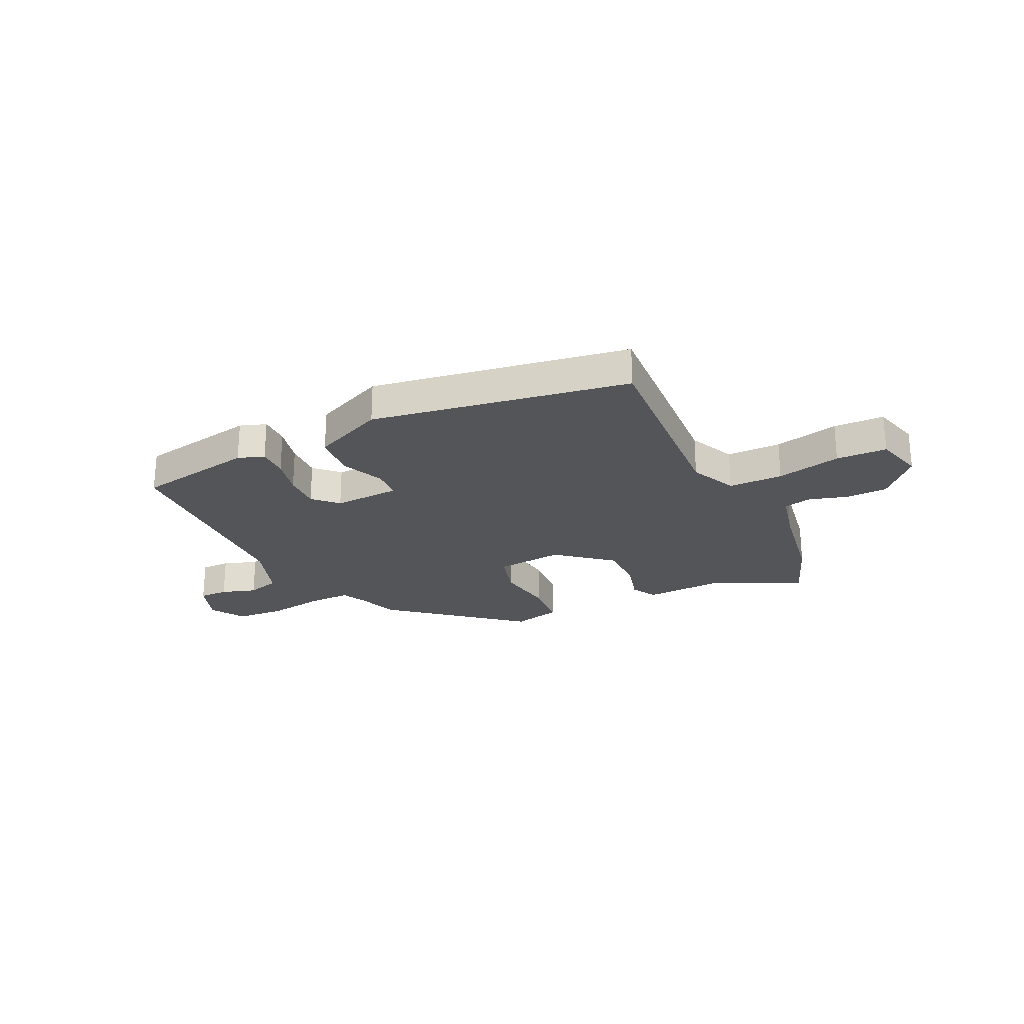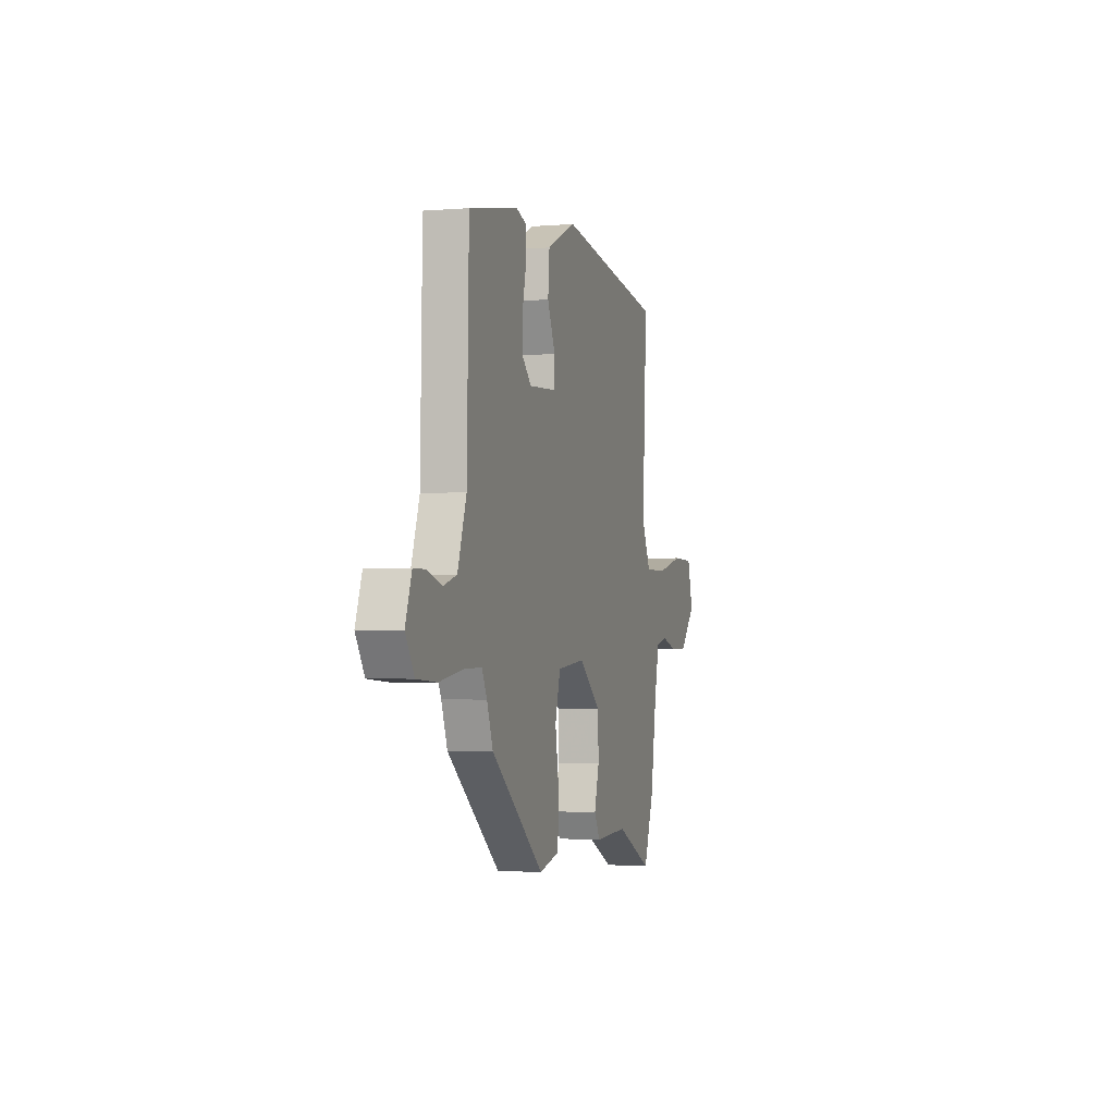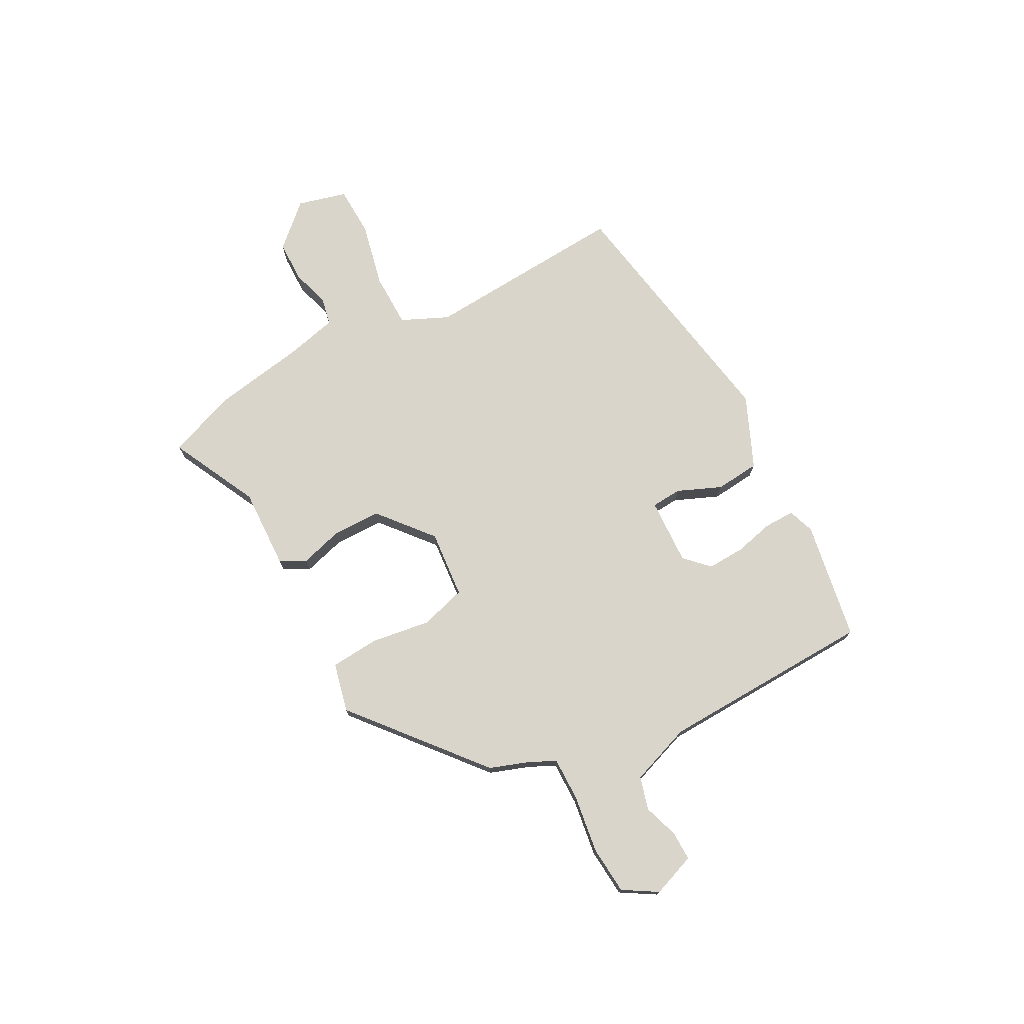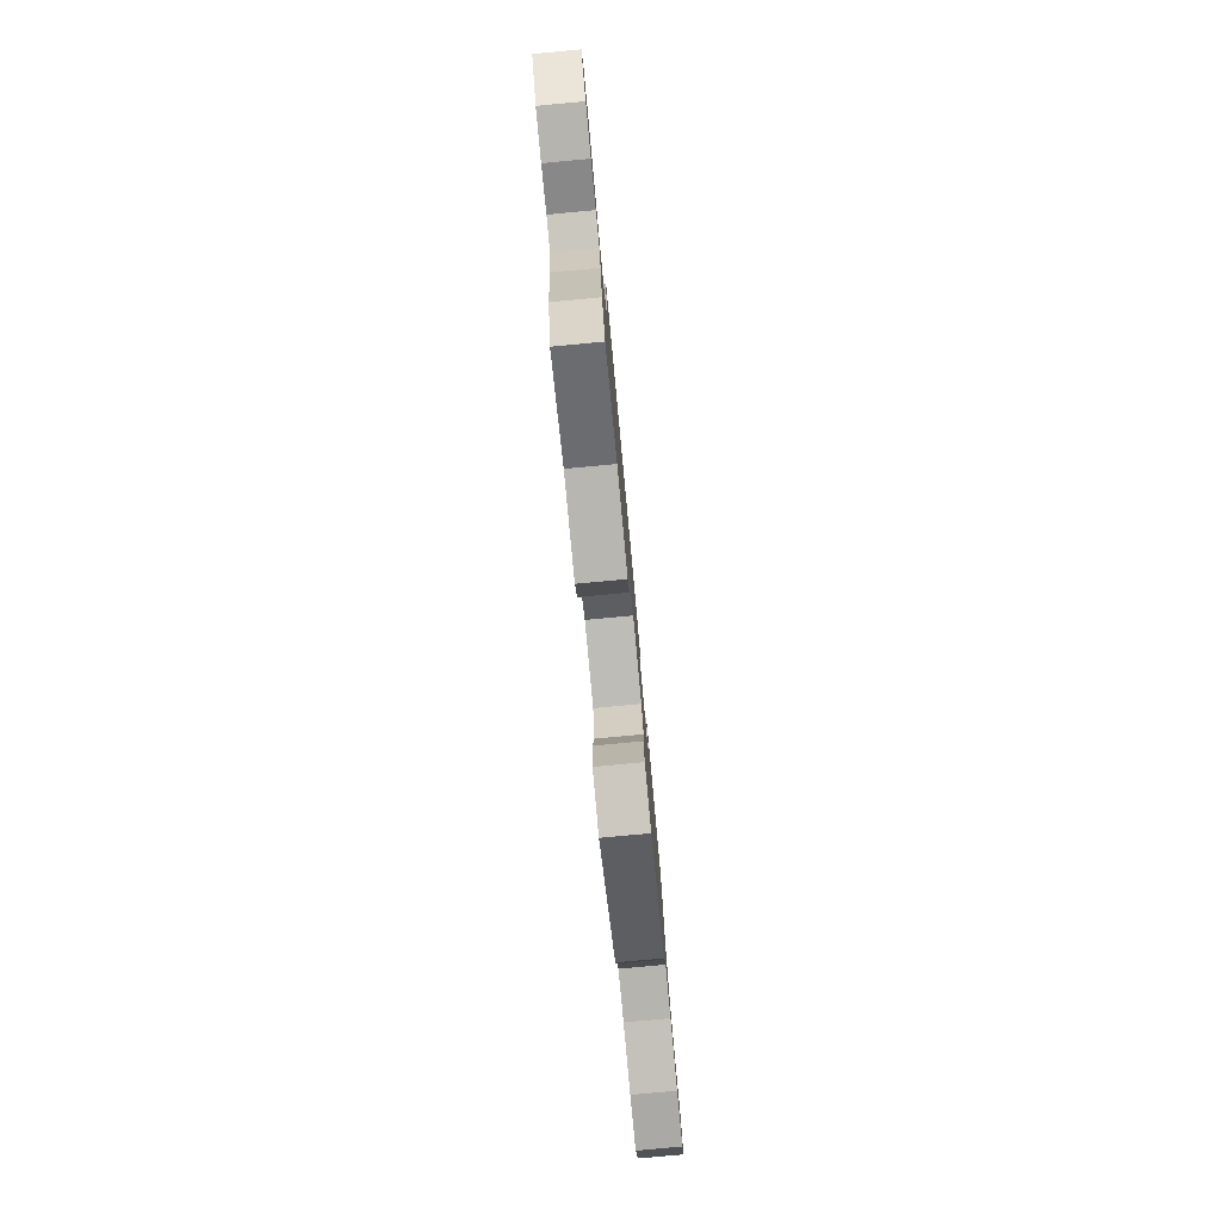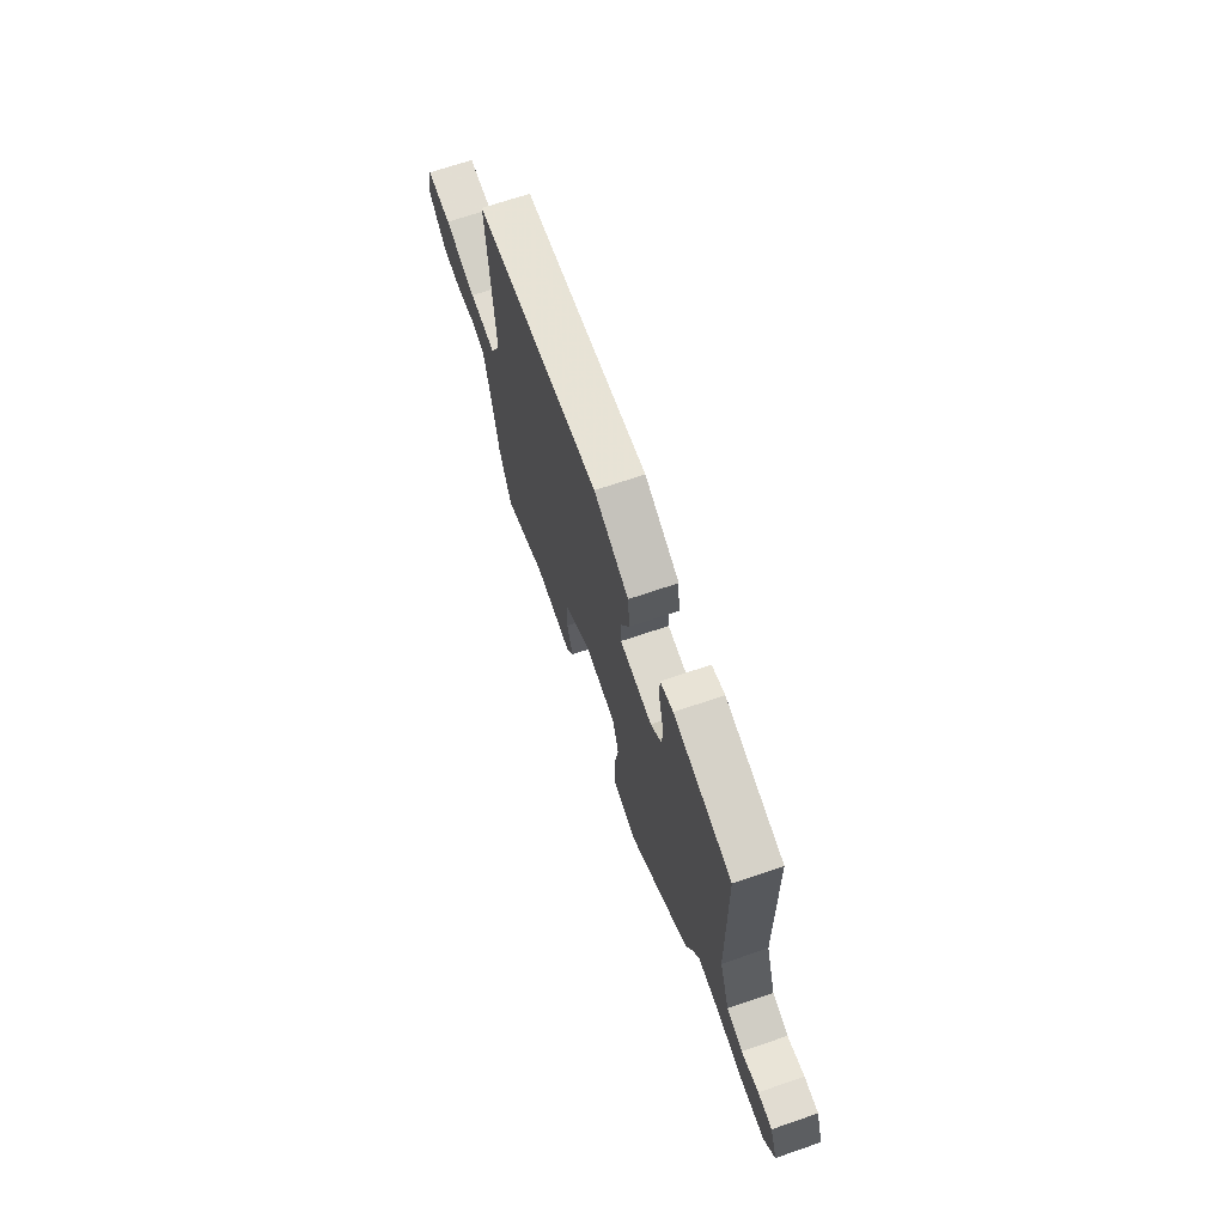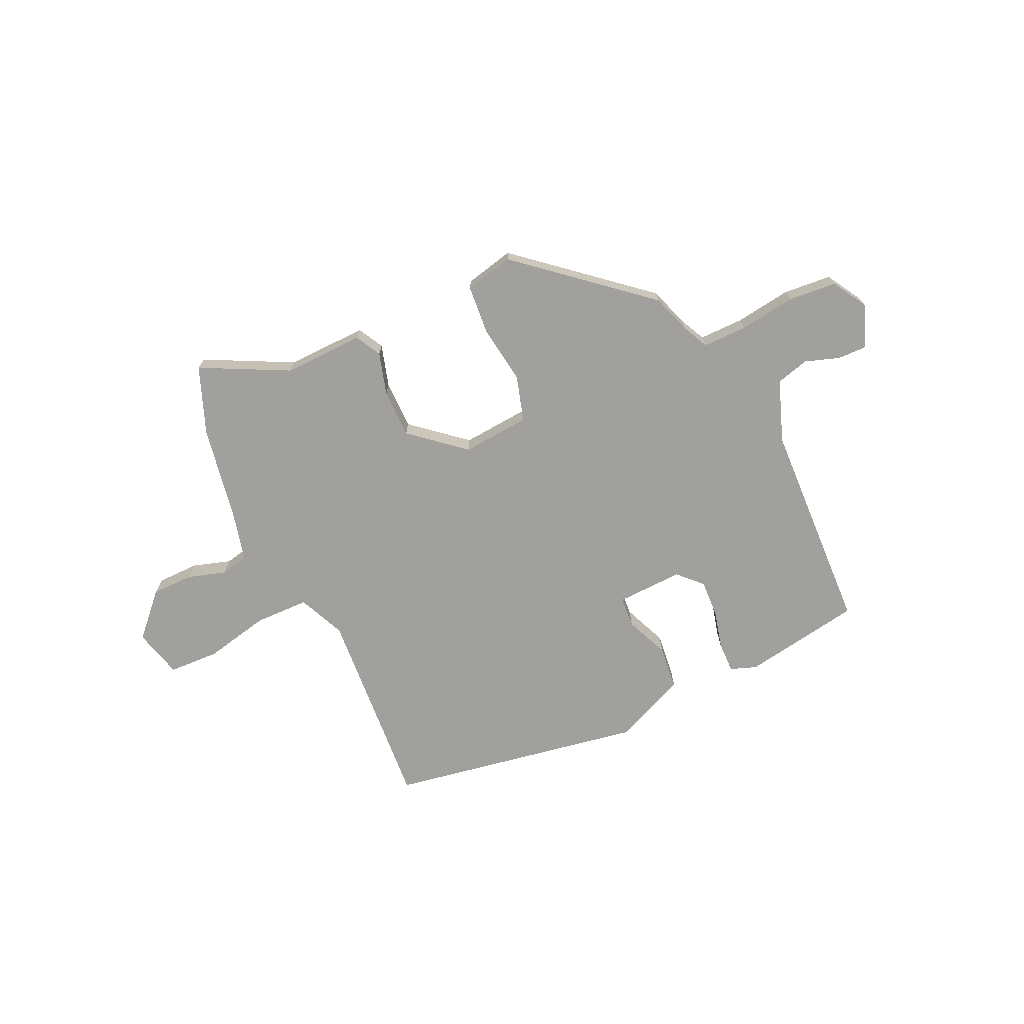
<metadata>
{"format":"obj","ext":"obj","renderer":"f3d","projection":"perspective","resolution":1024,"background":"white","views":[{"elev":-24.8,"azim":25.2,"up":"+Y"},{"elev":-2.2,"azim":-73.6,"up":"+Z"},{"elev":74.2,"azim":-118.9,"up":"+Y"},{"elev":-79.0,"azim":95.3,"up":"+Z"},{"elev":69.1,"azim":-108.9,"up":"+Z"},{"elev":-71.7,"azim":-156.2,"up":"+Y"}]}
</metadata>
<code>
v 0.521 0.07 -0.442
v 0.474 0.07 -0.57
v 0.307 0.07 -0.49
v 0.155 0.07 -0.497
v 0.128 0.07 -0.449
v 0.15 0.07 -0.368
v 0.148 0.07 -0.276
v 0.046 0.07 -0.193
v -0.082 0.07 -0.206
v -0.106 0.07 -0.293
v -0.088 0.07 -0.405
v -0.094 0.07 -0.497
v -0.186 0.07 -0.52
v -0.428 0.07 -0.323
v -0.456 0.07 -0.247
v -0.48 0.07 -0.2
v -0.563 0.07 -0.202
v -0.67 0.07 -0.219
v -0.761 0.07 -0.213
v -0.801 0.07 -0.149
v -0.772 0.07 -0.067
v -0.717 0.07 -0.067
v -0.651 0.07 -0.088
v -0.589 0.07 -0.07
v -0.549 0.07 0.047
v -0.54 0.07 0.452
v -0.316 0.07 0.494
v -0.266 0.07 0.477
v -0.266 0.07 0.419
v -0.283 0.07 0.345
v -0.285 0.07 0.274
v -0.241 0.07 0.231
v -0.115 0.07 0.238
v -0.112 0.07 0.296
v -0.148 0.07 0.378
v -0.141 0.07 0.462
v -0.006 0.07 0.523
v 0.481 0.07 0.447
v 0.46 0.07 0.06
v 0.501 0.07 -0.028
v 0.604 0.07 -0.028
v 0.726 0.07 0.001
v 0.822 0.07 -0.001
v 0.848 0.07 -0.094
v 0.775 0.07 -0.174
v 0.696 0.07 -0.176
v 0.624 0.07 -0.155
v 0.571 0.07 -0.167
v 0.549 0.07 -0.265
v 0.521 0 -0.442
v 0.474 0 -0.57
v 0.307 0 -0.49
v 0.155 0 -0.497
v 0.128 0 -0.449
v 0.15 0 -0.368
v 0.148 0 -0.276
v 0.046 0 -0.193
v -0.082 0 -0.206
v -0.106 0 -0.293
v -0.088 0 -0.405
v -0.094 0 -0.497
v -0.186 0 -0.52
v -0.428 0 -0.323
v -0.456 0 -0.247
v -0.48 0 -0.2
v -0.563 0 -0.202
v -0.67 0 -0.219
v -0.761 0 -0.213
v -0.801 0 -0.149
v -0.772 0 -0.067
v -0.717 0 -0.067
v -0.651 0 -0.088
v -0.589 0 -0.07
v -0.549 0 0.047
v -0.54 0 0.452
v -0.316 0 0.494
v -0.266 0 0.477
v -0.266 0 0.419
v -0.283 0 0.345
v -0.285 0 0.274
v -0.241 0 0.231
v -0.115 0 0.238
v -0.112 0 0.296
v -0.148 0 0.378
v -0.141 0 0.462
v -0.006 0 0.523
v 0.481 0 0.447
v 0.46 0 0.06
v 0.501 0 -0.028
v 0.604 0 -0.028
v 0.726 0 0.001
v 0.822 0 -0.001
v 0.848 0 -0.094
v 0.775 0 -0.174
v 0.696 0 -0.176
v 0.624 0 -0.155
v 0.571 0 -0.167
v 0.549 0 -0.265
f 45 46 47
f 44 45 47
f 43 44 47
f 42 43 47
f 41 42 47
f 40 41 47 48
f 37 38 39
f 36 37 39
f 35 36 39
f 34 35 39
f 33 34 39 40
f 40 48 49
f 33 40 49
f 32 33 49
f 28 29 30
f 27 28 30
f 26 27 30
f 25 26 30
f 24 25 30 31
f 21 22 23
f 20 21 23
f 19 20 23
f 18 19 23
f 17 18 23
f 16 17 23 24
f 13 14 15
f 12 13 15
f 11 12 15
f 10 11 15
f 9 10 15 16
f 24 31 32
f 16 24 32
f 9 16 32
f 8 9 32
f 3 4 5 6
f 2 3 6 7
f 32 49 1
f 8 32 1
f 7 8 1
f 1 2 7
f 96 95 94
f 96 94 93
f 96 93 92
f 96 92 91
f 96 91 90
f 97 96 90 89
f 88 87 86
f 88 86 85
f 88 85 84
f 88 84 83
f 89 88 83 82
f 98 97 89
f 98 89 82
f 98 82 81
f 79 78 77
f 79 77 76
f 79 76 75
f 79 75 74
f 80 79 74 73
f 72 71 70
f 72 70 69
f 72 69 68
f 72 68 67
f 72 67 66
f 73 72 66 65
f 64 63 62
f 64 62 61
f 64 61 60
f 64 60 59
f 65 64 59 58
f 81 80 73
f 81 73 65
f 81 65 58
f 81 58 57
f 55 54 53 52
f 56 55 52 51
f 50 98 81
f 50 81 57
f 50 57 56
f 56 51 50
f 1 50 51 2
f 2 51 52 3
f 3 52 53 4
f 4 53 54 5
f 5 54 55 6
f 6 55 56 7
f 7 56 57 8
f 8 57 58 9
f 9 58 59 10
f 10 59 60 11
f 11 60 61 12
f 12 61 62 13
f 13 62 63 14
f 14 63 64 15
f 15 64 65 16
f 16 65 66 17
f 17 66 67 18
f 18 67 68 19
f 19 68 69 20
f 20 69 70 21
f 21 70 71 22
f 22 71 72 23
f 23 72 73 24
f 24 73 74 25
f 25 74 75 26
f 26 75 76 27
f 27 76 77 28
f 28 77 78 29
f 29 78 79 30
f 30 79 80 31
f 31 80 81 32
f 32 81 82 33
f 33 82 83 34
f 34 83 84 35
f 35 84 85 36
f 36 85 86 37
f 37 86 87 38
f 38 87 88 39
f 39 88 89 40
f 40 89 90 41
f 41 90 91 42
f 42 91 92 43
f 43 92 93 44
f 44 93 94 45
f 45 94 95 46
f 46 95 96 47
f 47 96 97 48
f 48 97 98 49
f 49 98 50 1

</code>
